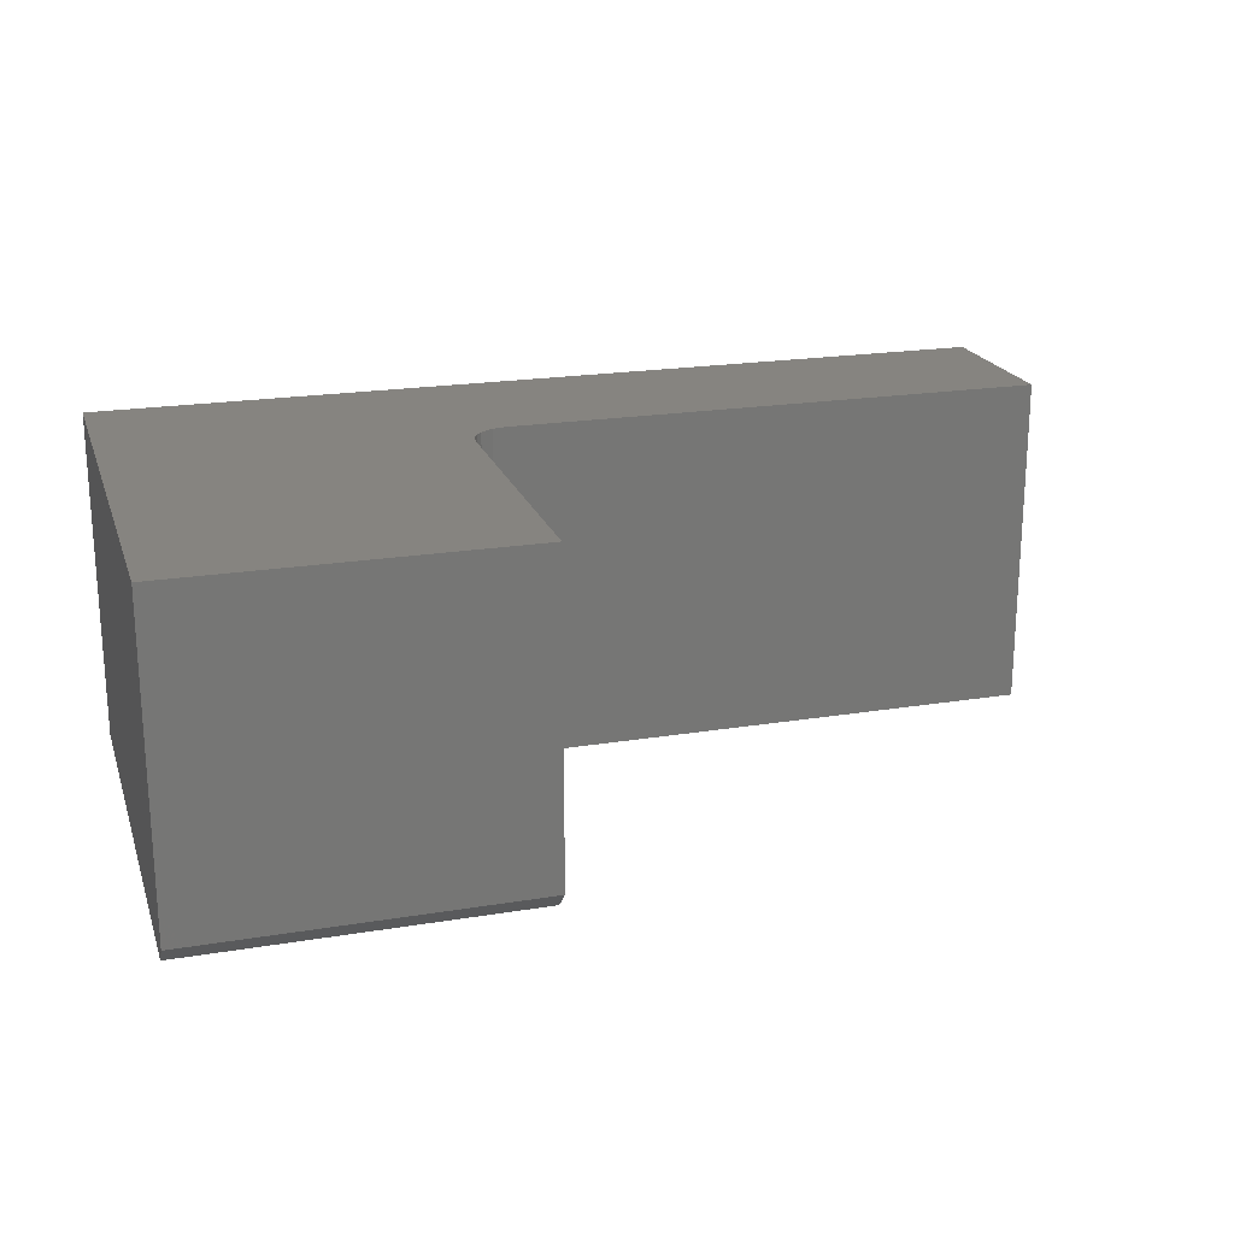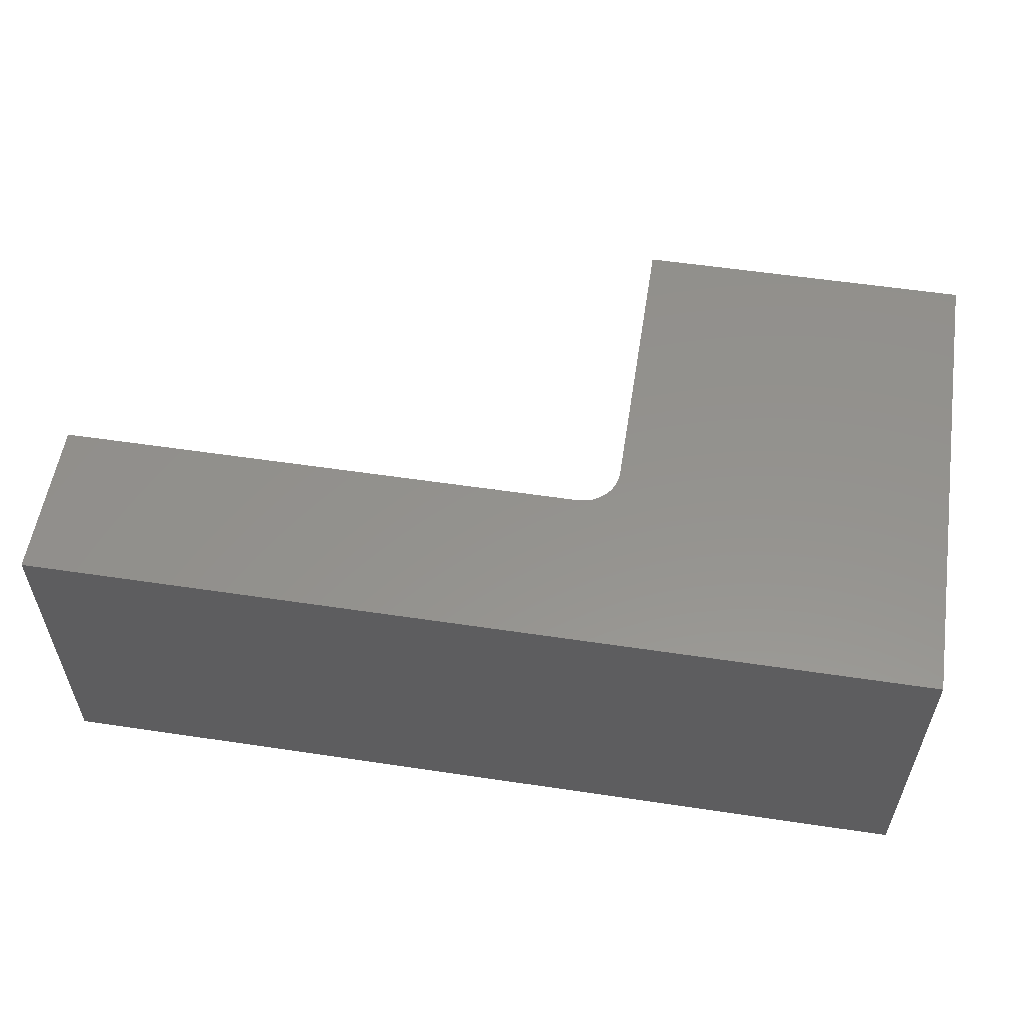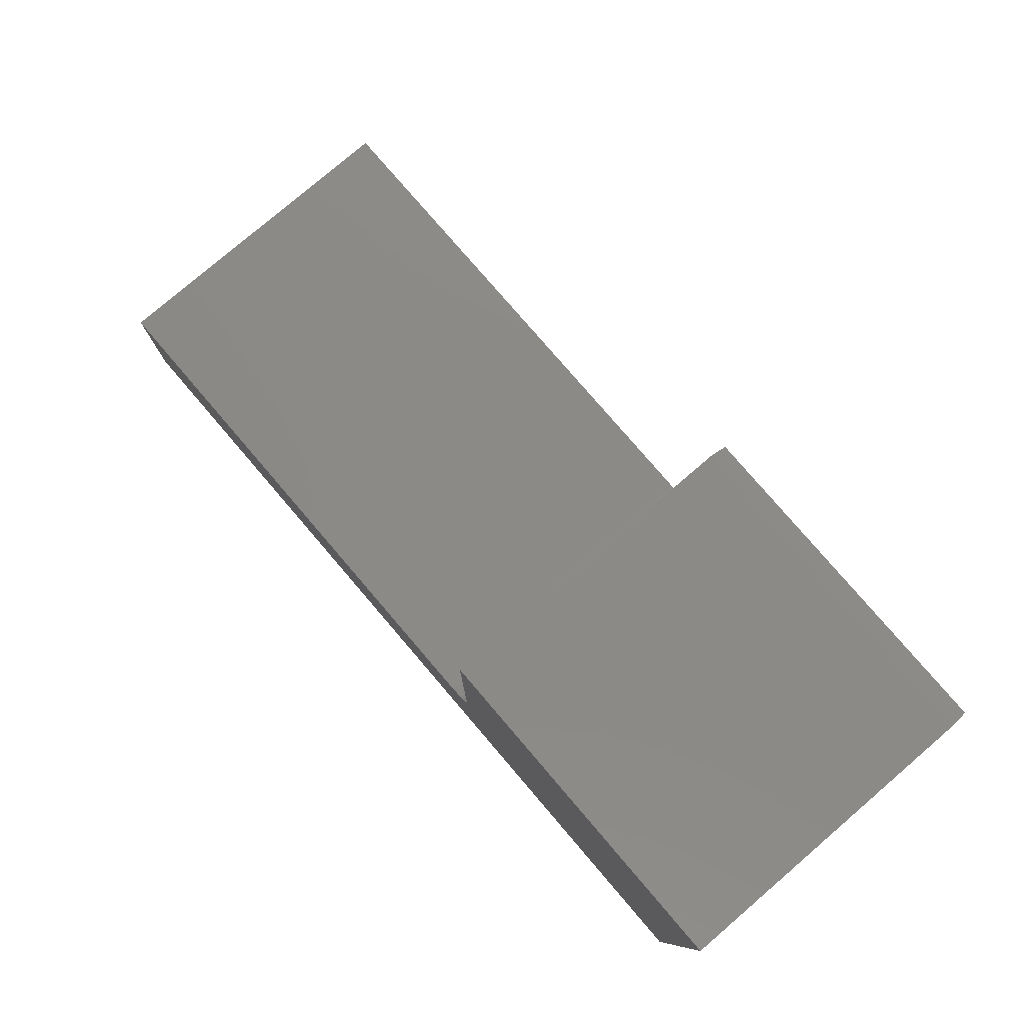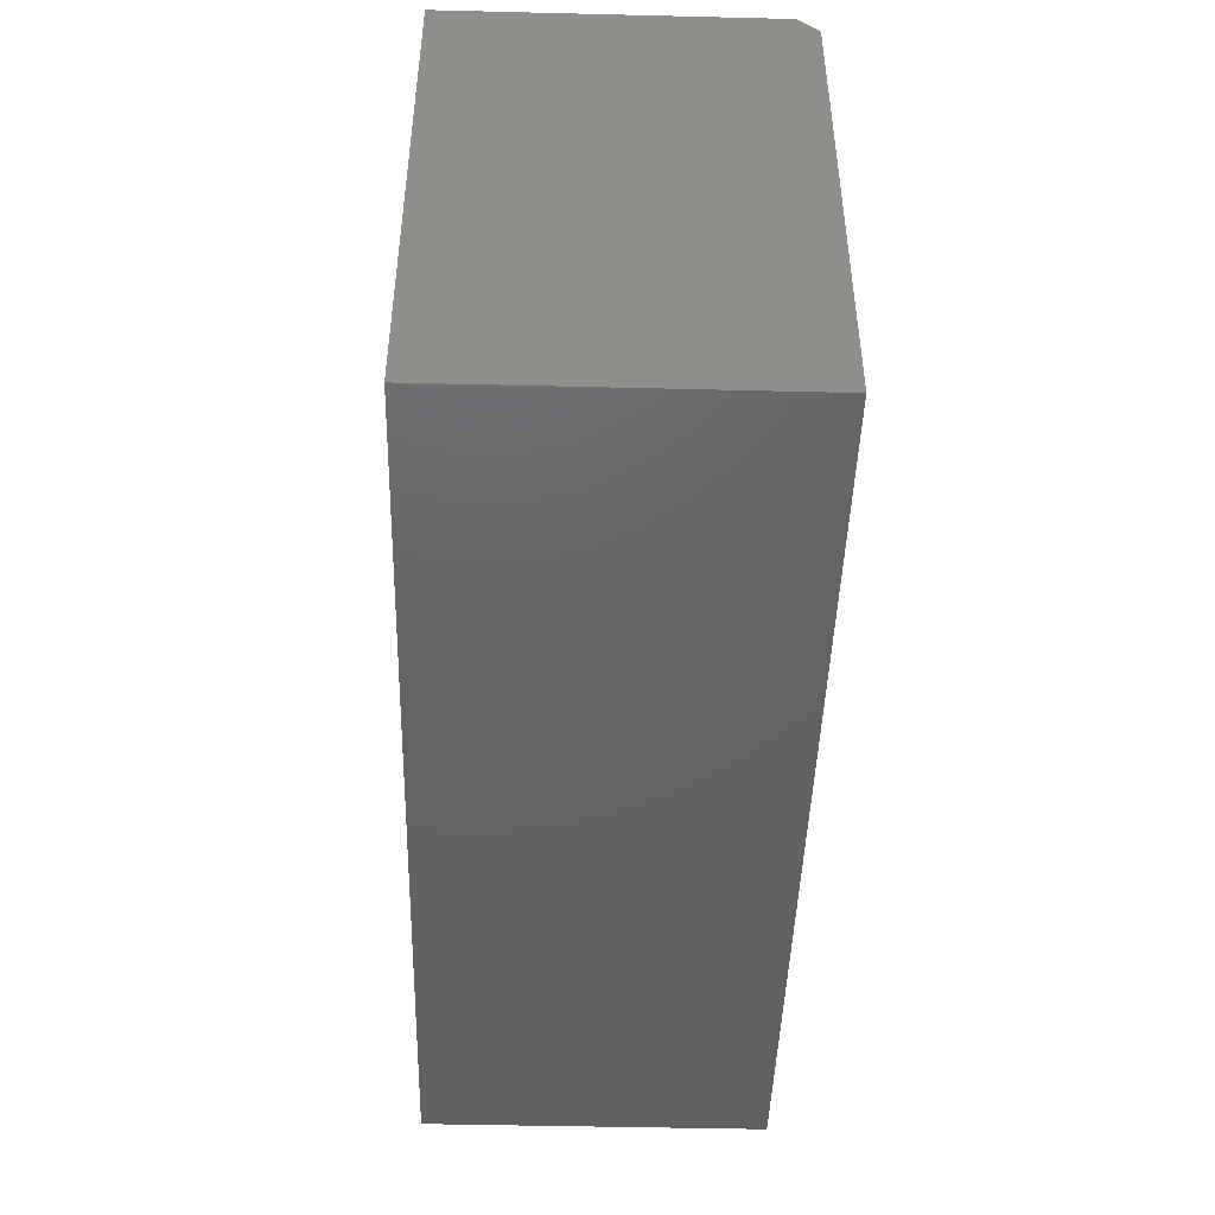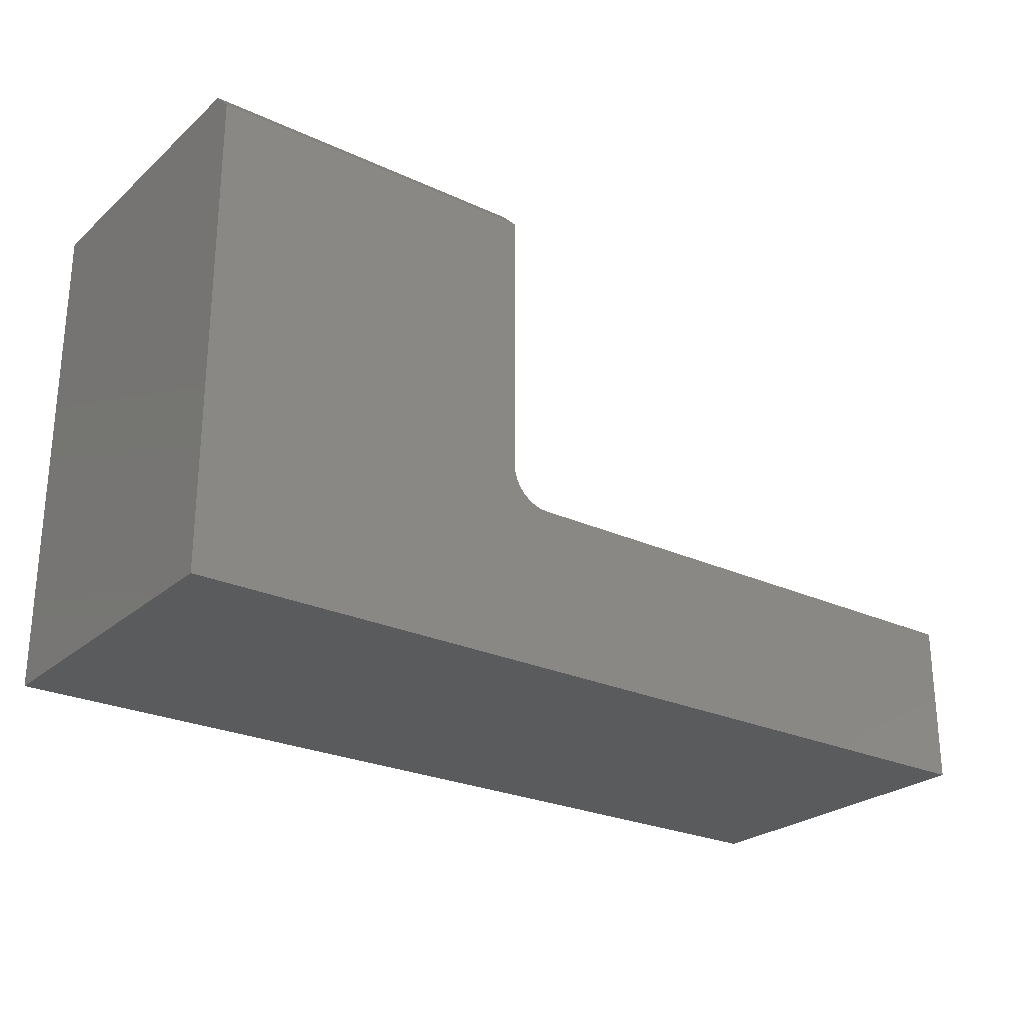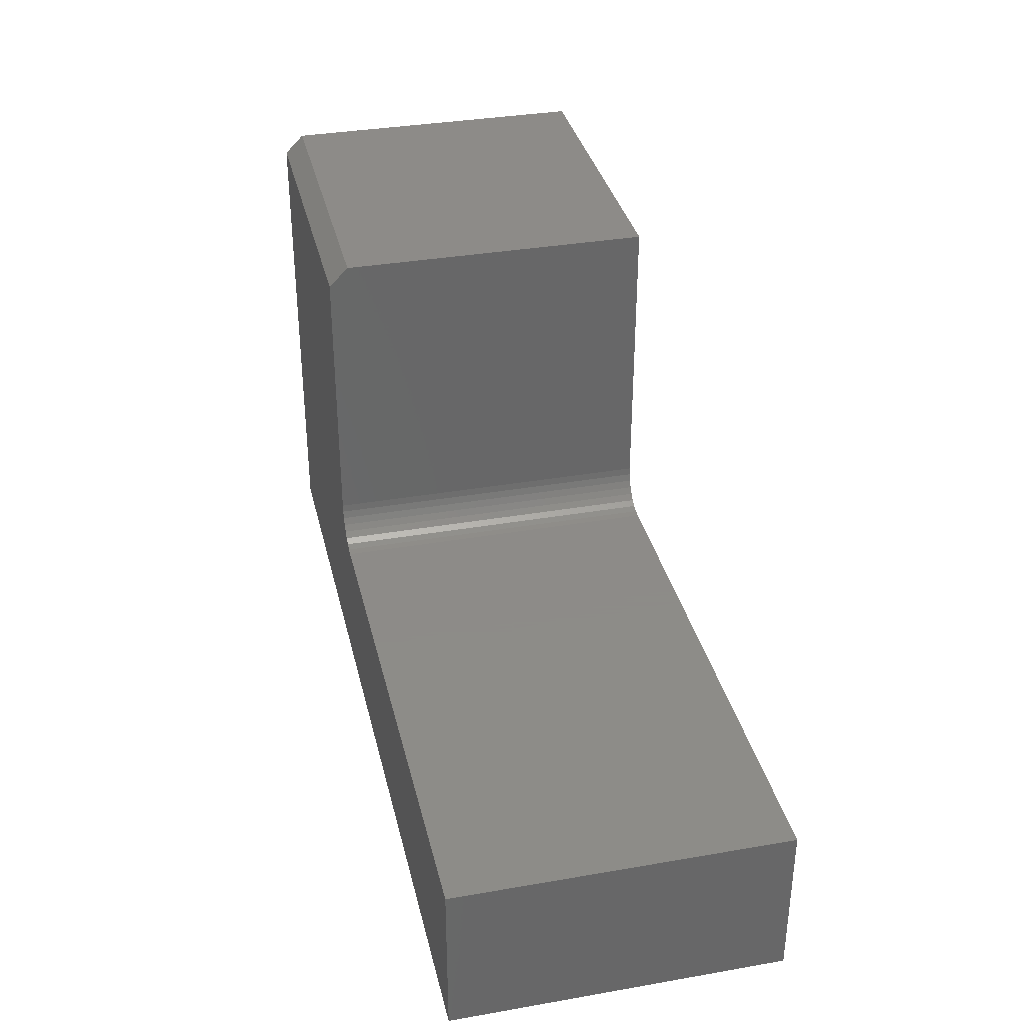
<metadata>
{"format":"stl","ext":"stl","renderer":"f3d","projection":"perspective","resolution":1024,"background":"white","views":[{"elev":20.6,"azim":-16.6,"up":"+Y"},{"elev":56.0,"azim":-171.1,"up":"+Y"},{"elev":78.6,"azim":-130.6,"up":"+Z"},{"elev":-45.7,"azim":-91.6,"up":"+Z"},{"elev":-25.5,"azim":-36.5,"up":"+Z"},{"elev":35.1,"azim":77.0,"up":"+Z"}]}
</metadata>
<code>
# stl→obj: 30 verts, 56 faces
v -0.4823 -0.2656 0.1613
v -0.4823 2.972e-17 0.1613
v -0.4823 -0.2656 0.3821
v -0.4823 2.972e-17 0.3977
v -0.4823 -0.25 0.3977
v -0.02344 -0.2656 0.13
v -0.02344 8.066e-17 0.13
v -0.4511 -0.2656 0.13
v -0.4511 3.319e-17 0.13
v -0.75 2.704e-33 0.3977
v -0.4817 2.979e-17 0.1552
v -0.75 0 0
v -0.4799 2.998e-17 0.1493
v -0.4771 3.03e-17 0.1439
v -0.4732 3.073e-17 0.1392
v -0.4684 3.126e-17 0.1353
v -0.463 3.186e-17 0.1324
v -0.4572 3.251e-17 0.1306
v -0.02344 8.066e-17 -4.449e-17
v -0.75 -0.2656 0.3821
v -0.75 -0.2656 0
v -0.4817 -0.2656 0.1552
v -0.02344 -0.2656 -4.449e-17
v -0.4572 -0.2656 0.1306
v -0.463 -0.2656 0.1324
v -0.4684 -0.2656 0.1353
v -0.4732 -0.2656 0.1392
v -0.4771 -0.2656 0.1439
v -0.4799 -0.2656 0.1493
v -0.75 -0.25 0.3977
f 1 2 3
f 3 2 4
f 3 4 5
f 6 7 8
f 8 7 9
f 10 4 2
f 10 2 11
f 10 11 12
f 12 11 13
f 12 13 14
f 12 14 15
f 12 15 16
f 12 16 17
f 12 17 18
f 12 18 9
f 12 9 7
f 12 7 19
f 20 21 22
f 20 22 1
f 20 1 3
f 21 23 6
f 21 6 8
f 21 8 24
f 21 24 25
f 21 25 26
f 21 26 27
f 21 27 28
f 21 28 29
f 21 29 22
f 15 26 16
f 16 26 25
f 16 25 17
f 17 25 24
f 17 24 18
f 18 24 8
f 18 8 9
f 26 15 27
f 27 15 14
f 27 14 28
f 28 14 13
f 28 13 29
f 29 13 11
f 29 11 22
f 22 11 2
f 22 2 1
f 12 21 10
f 10 21 20
f 10 20 30
f 5 4 30
f 30 4 10
f 3 5 20
f 20 5 30
f 19 7 23
f 23 7 6
f 21 12 23
f 23 12 19

</code>
